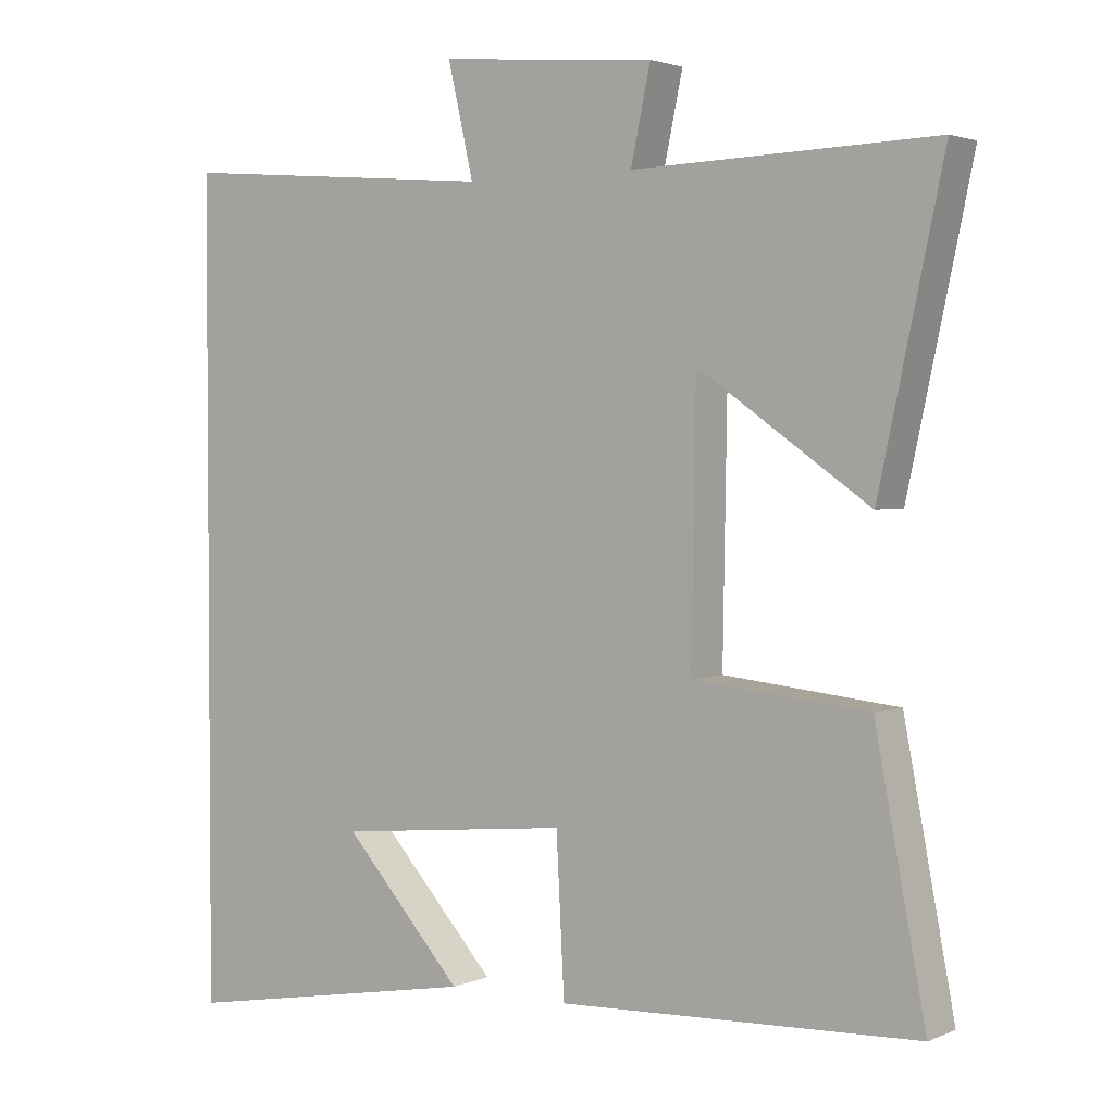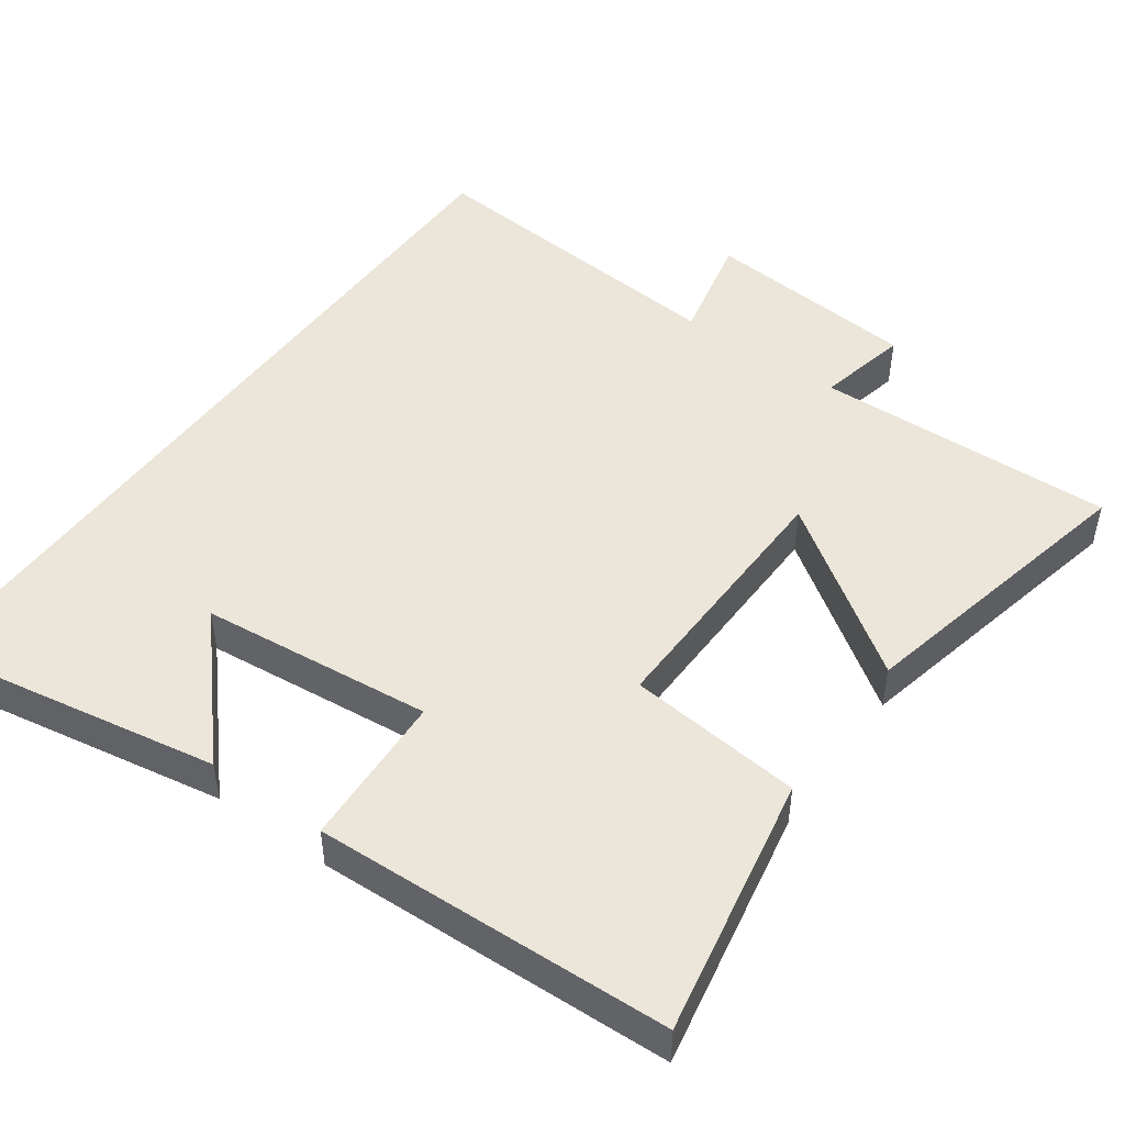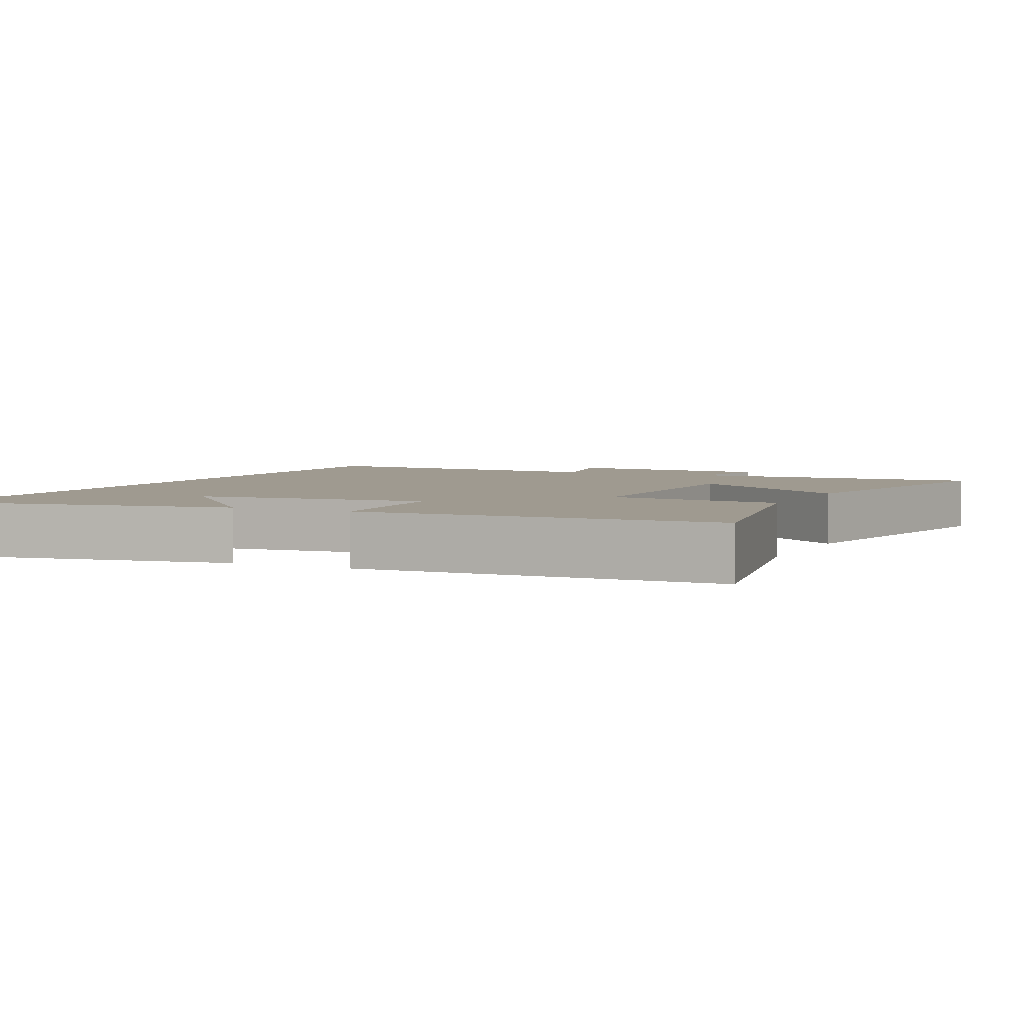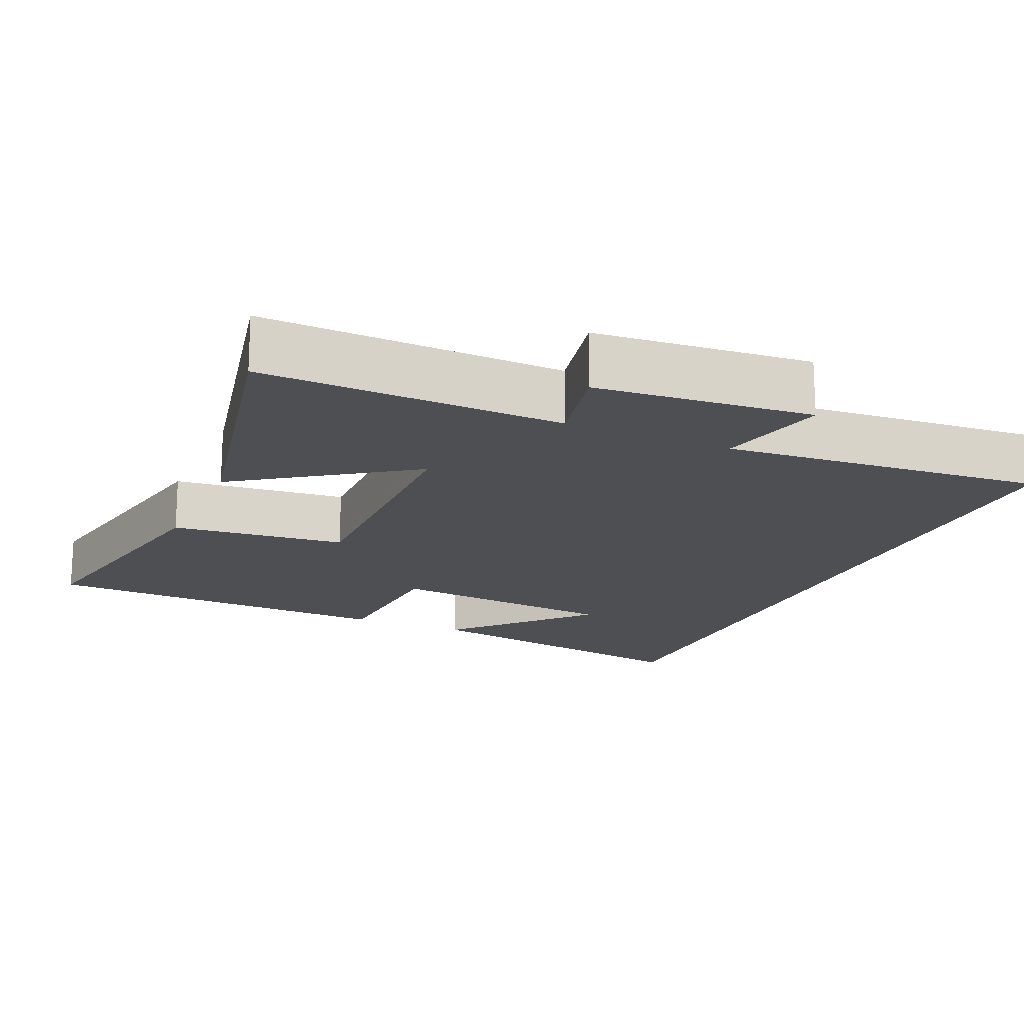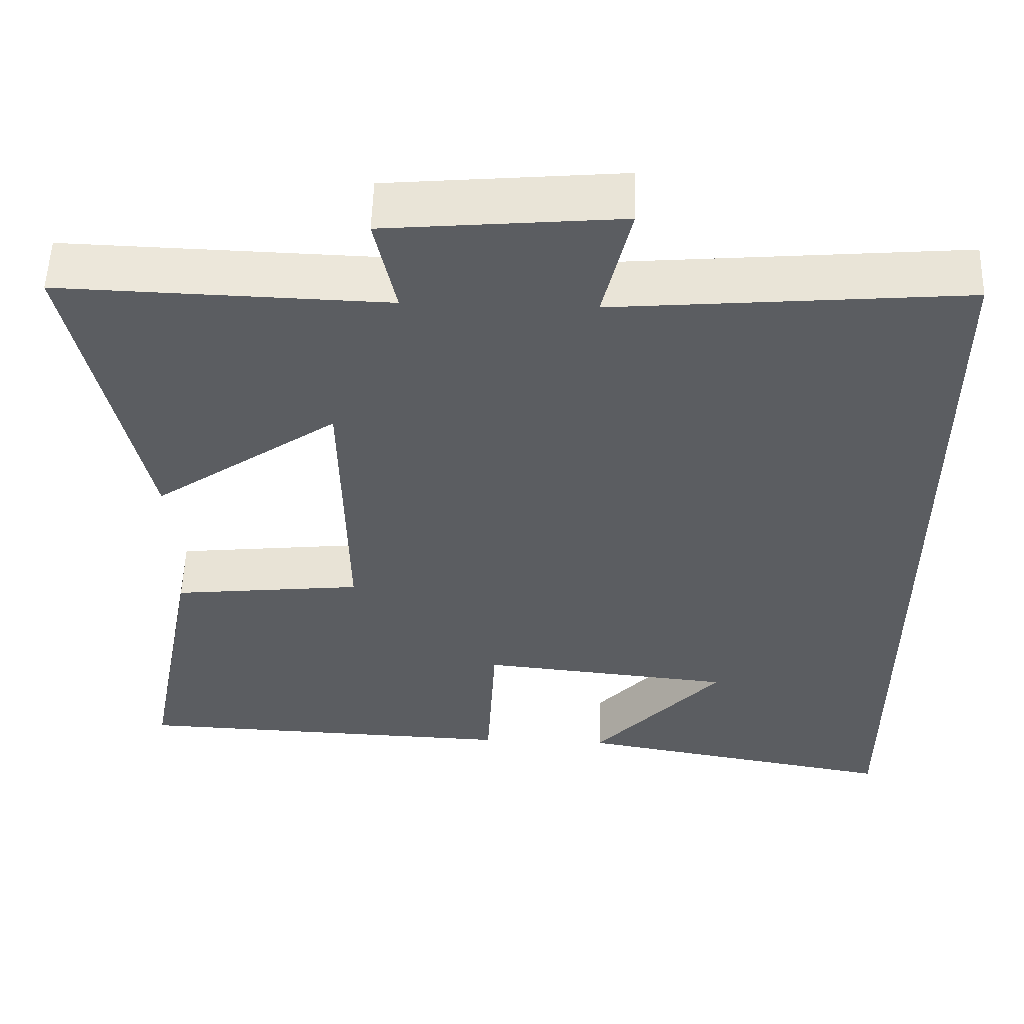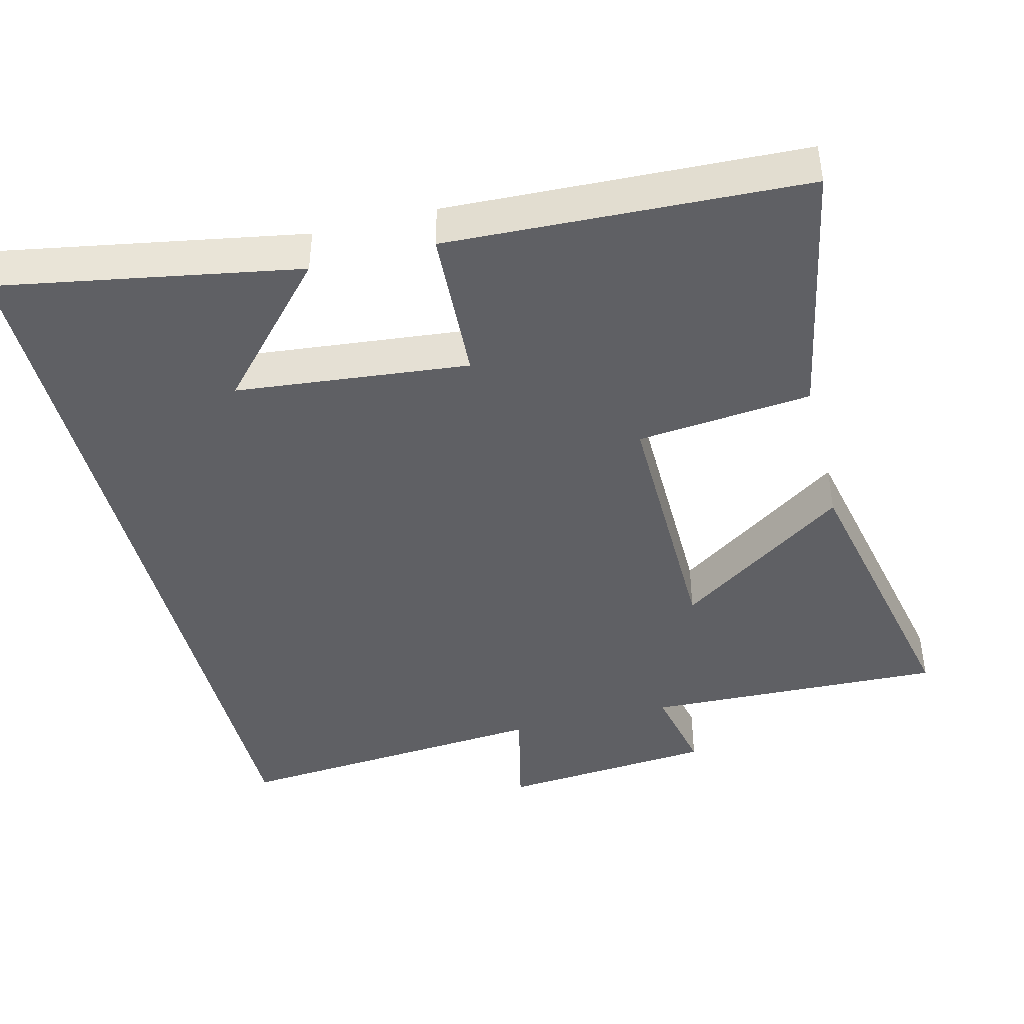
<metadata>
{"format":"obj","ext":"obj","renderer":"f3d","projection":"perspective","resolution":1024,"background":"white","views":[{"elev":2.5,"azim":-144.8,"up":"+Z"},{"elev":48.0,"azim":-144.3,"up":"+Y"},{"elev":3.9,"azim":-154.8,"up":"+Y"},{"elev":-17.6,"azim":-23.8,"up":"+Y"},{"elev":54.2,"azim":1.7,"up":"+Z"},{"elev":-43.2,"azim":-166.0,"up":"+Y"}]}
</metadata>
<code>
v 0.5 0.07 -0.572
v 0.089 0.07 -0.5
v 0.252 0.07 -0.319
v -0.068 0.07 -0.287
v -0.079 0.07 -0.5
v -0.569 0.07 -0.481
v -0.5 0.07 -0.121
v -0.26 0.07 -0.096
v -0.266 0.07 0.268
v -0.5 0.07 0.105
v -0.588 0.07 0.513
v -0.175 0.07 0.5
v -0.202 0.07 0.626
v 0.094 0.07 0.652
v 0.059 0.07 0.5
v 0.5 0.07 0.537
v 0.5 0 -0.572
v 0.089 0 -0.5
v 0.252 0 -0.319
v -0.068 0 -0.287
v -0.079 0 -0.5
v -0.569 0 -0.481
v -0.5 0 -0.121
v -0.26 0 -0.096
v -0.266 0 0.268
v -0.5 0 0.105
v -0.588 0 0.513
v -0.175 0 0.5
v -0.202 0 0.626
v 0.094 0 0.652
v 0.059 0 0.5
v 0.5 0 0.537
f 15 16 1
f 12 13 14 15
f 12 15 1
f 9 10 11 12
f 8 9 12
f 6 7 8
f 5 6 8
f 4 5 8
f 3 4 8 12
f 1 2 3
f 1 3 12
f 17 32 31
f 31 30 29 28
f 17 31 28
f 28 27 26 25
f 28 25 24
f 24 23 22
f 24 22 21
f 24 21 20
f 28 24 20 19
f 19 18 17
f 28 19 17
f 1 17 18 2
f 2 18 19 3
f 3 19 20 4
f 4 20 21 5
f 5 21 22 6
f 6 22 23 7
f 7 23 24 8
f 8 24 25 9
f 9 25 26 10
f 10 26 27 11
f 11 27 28 12
f 12 28 29 13
f 13 29 30 14
f 14 30 31 15
f 15 31 32 16
f 16 32 17 1

</code>
